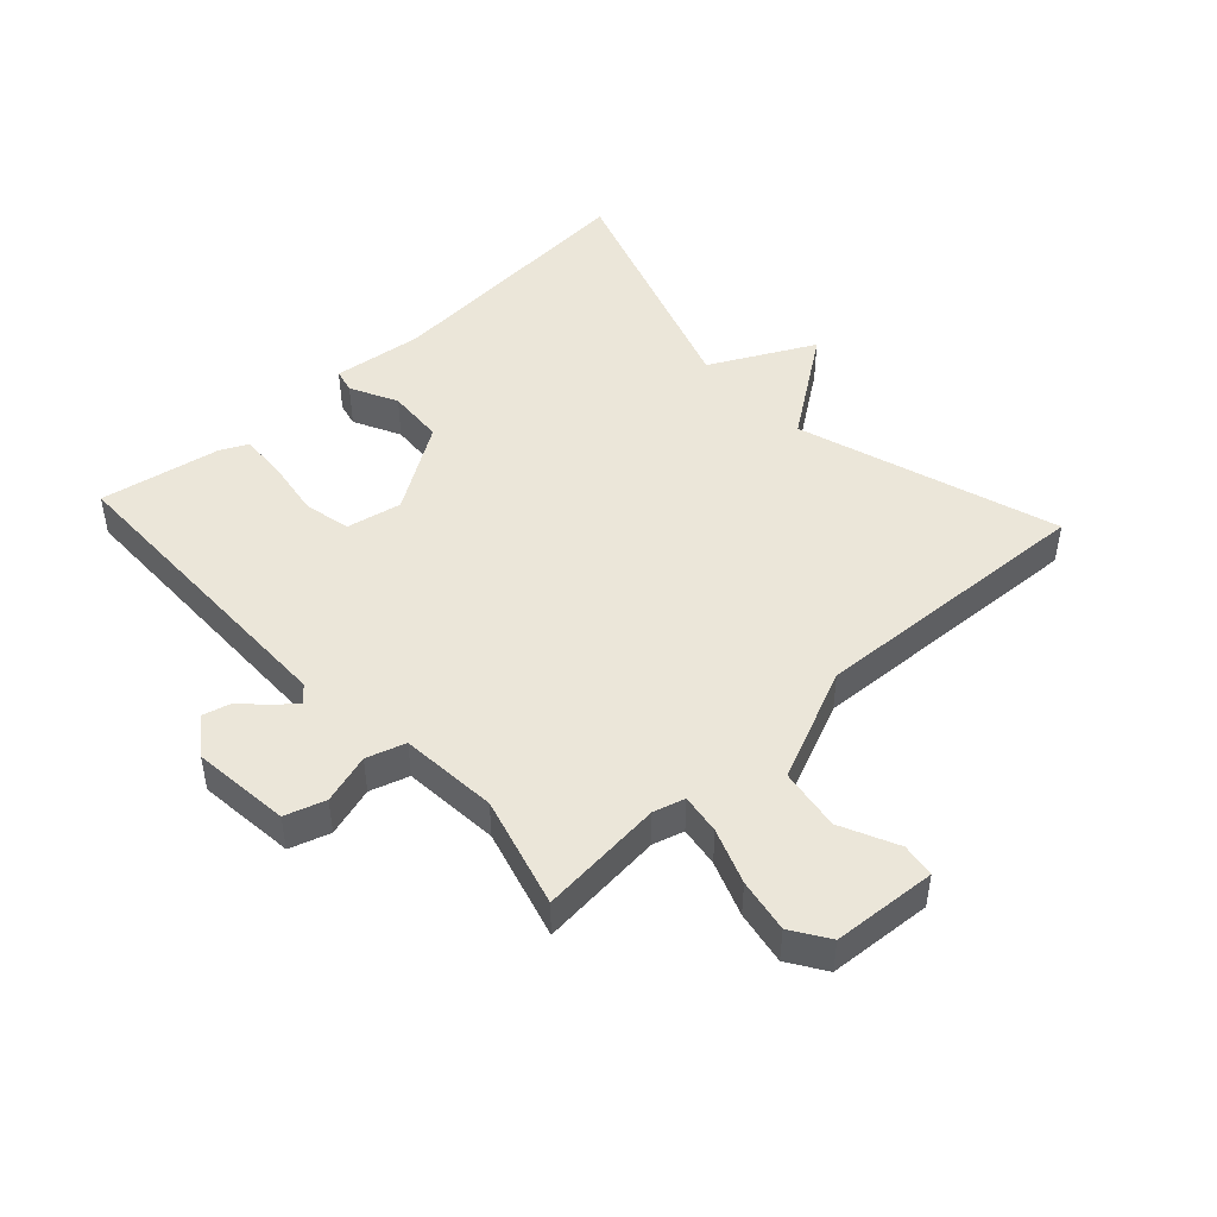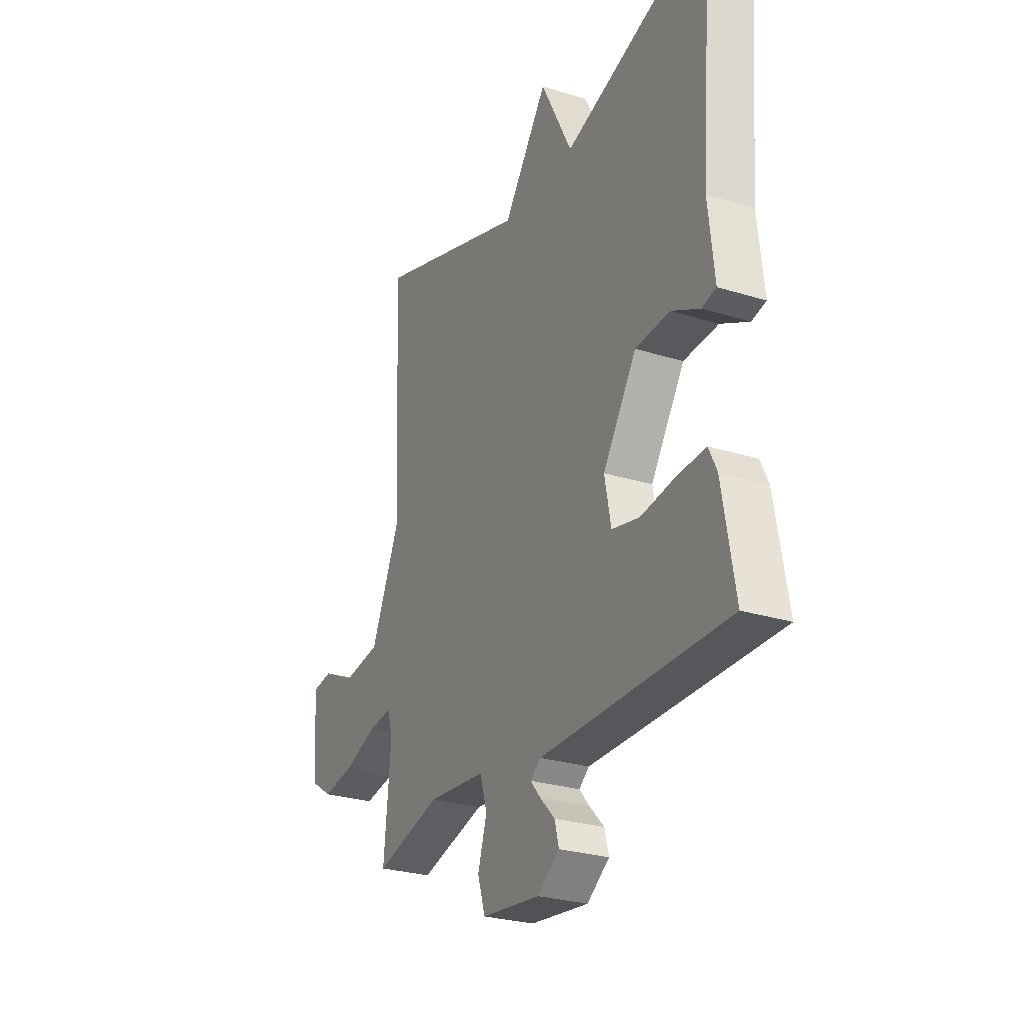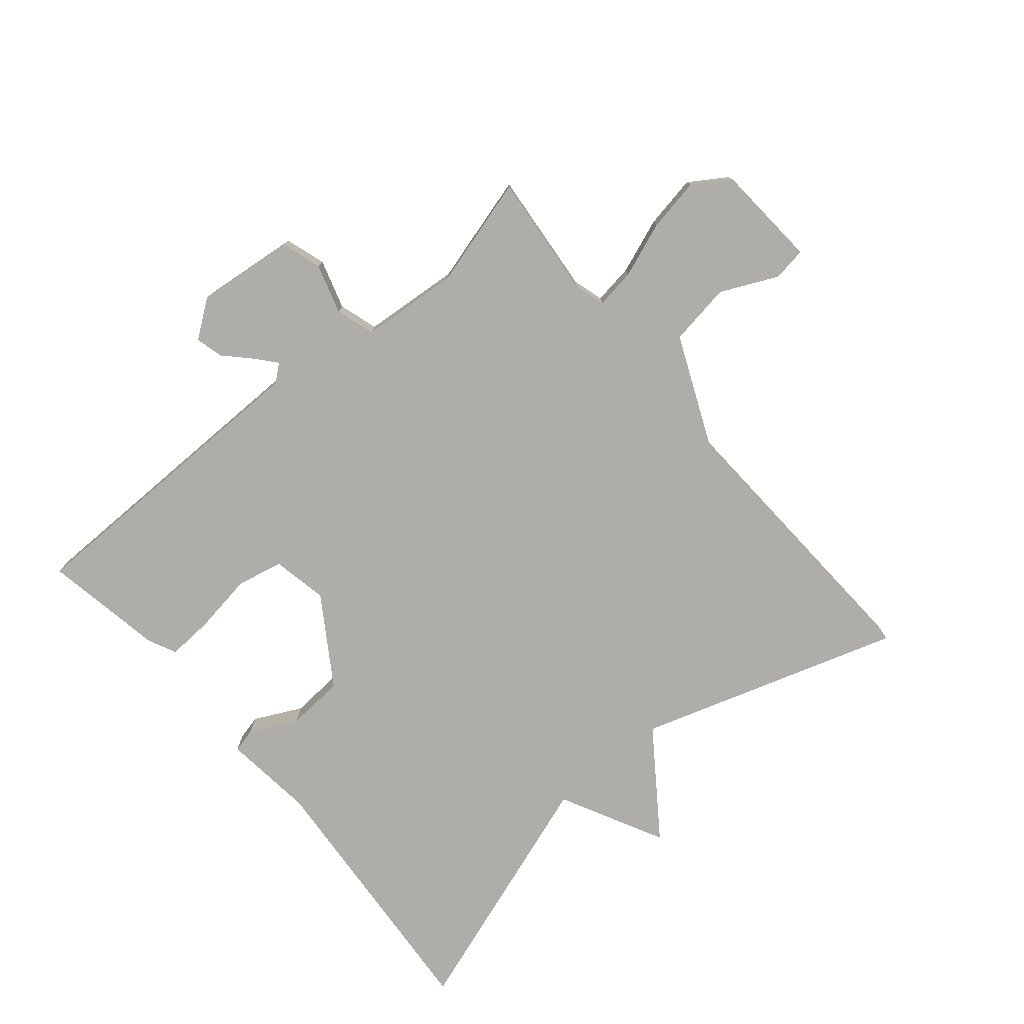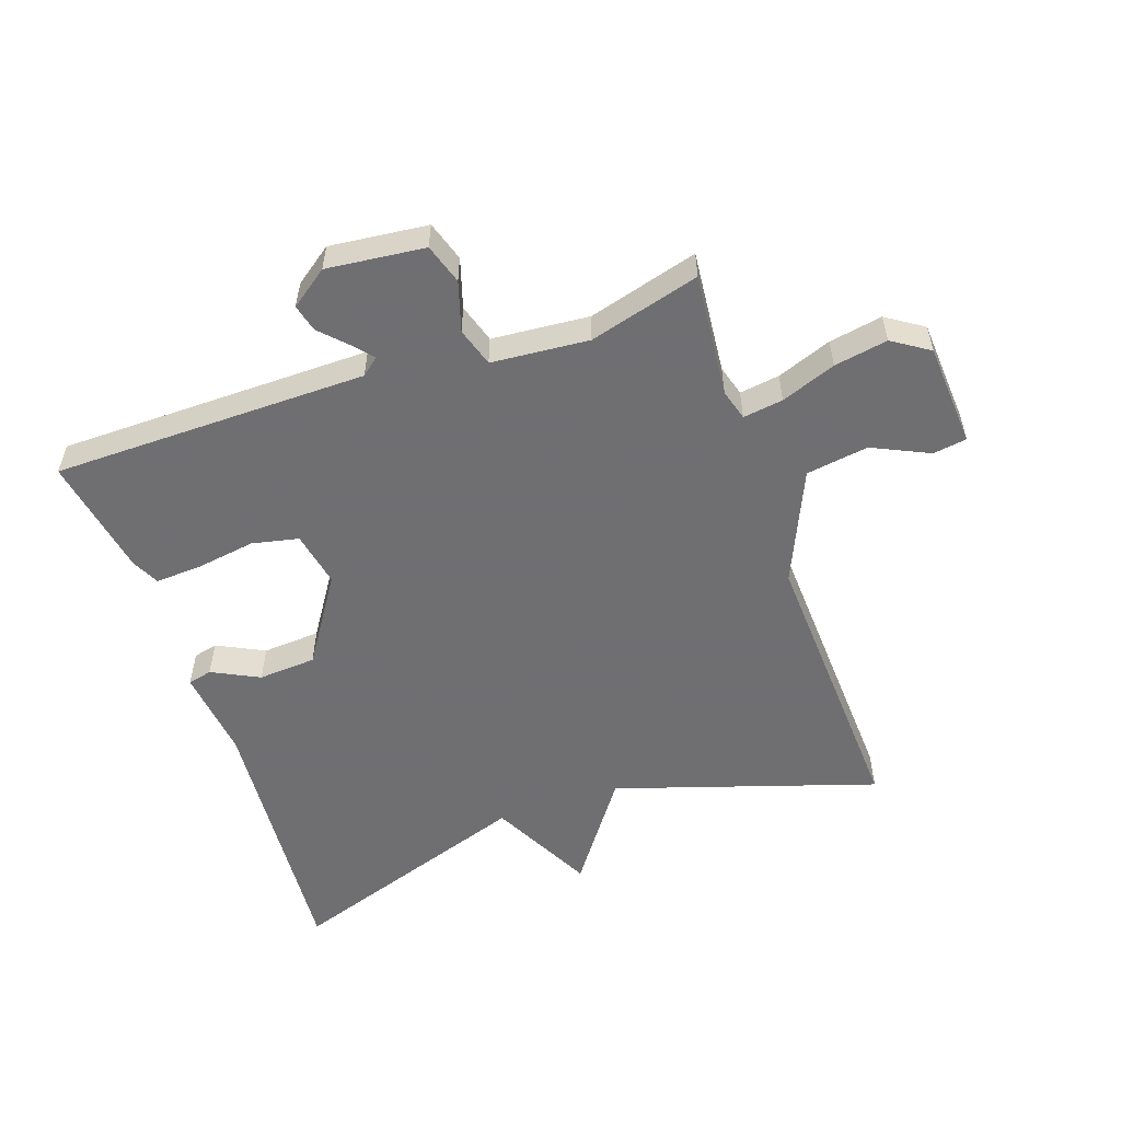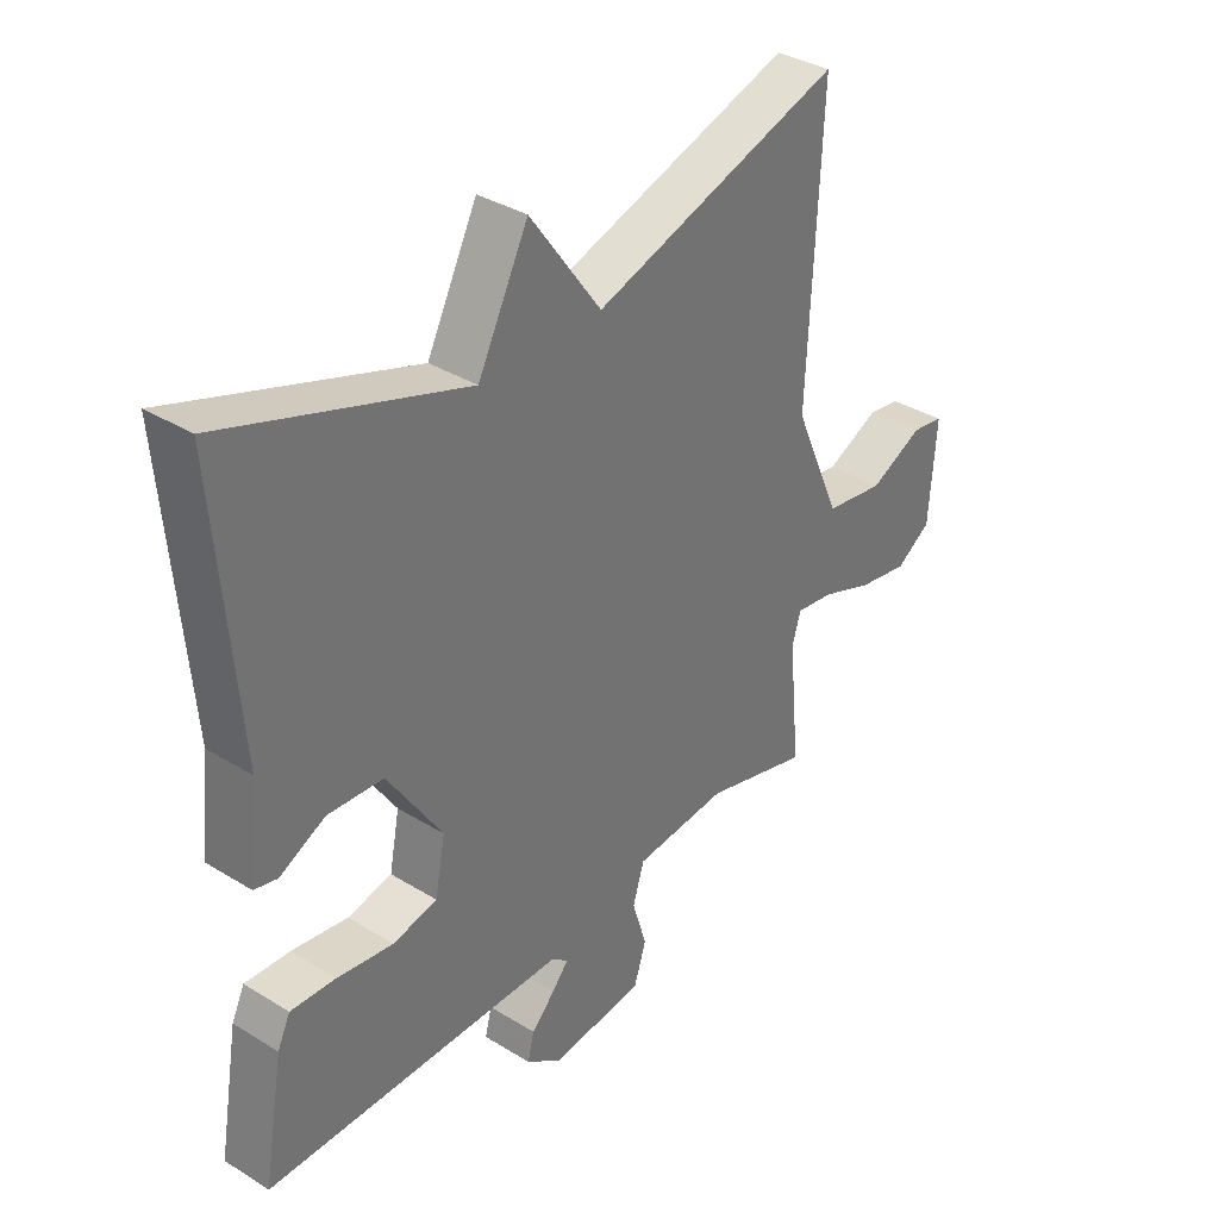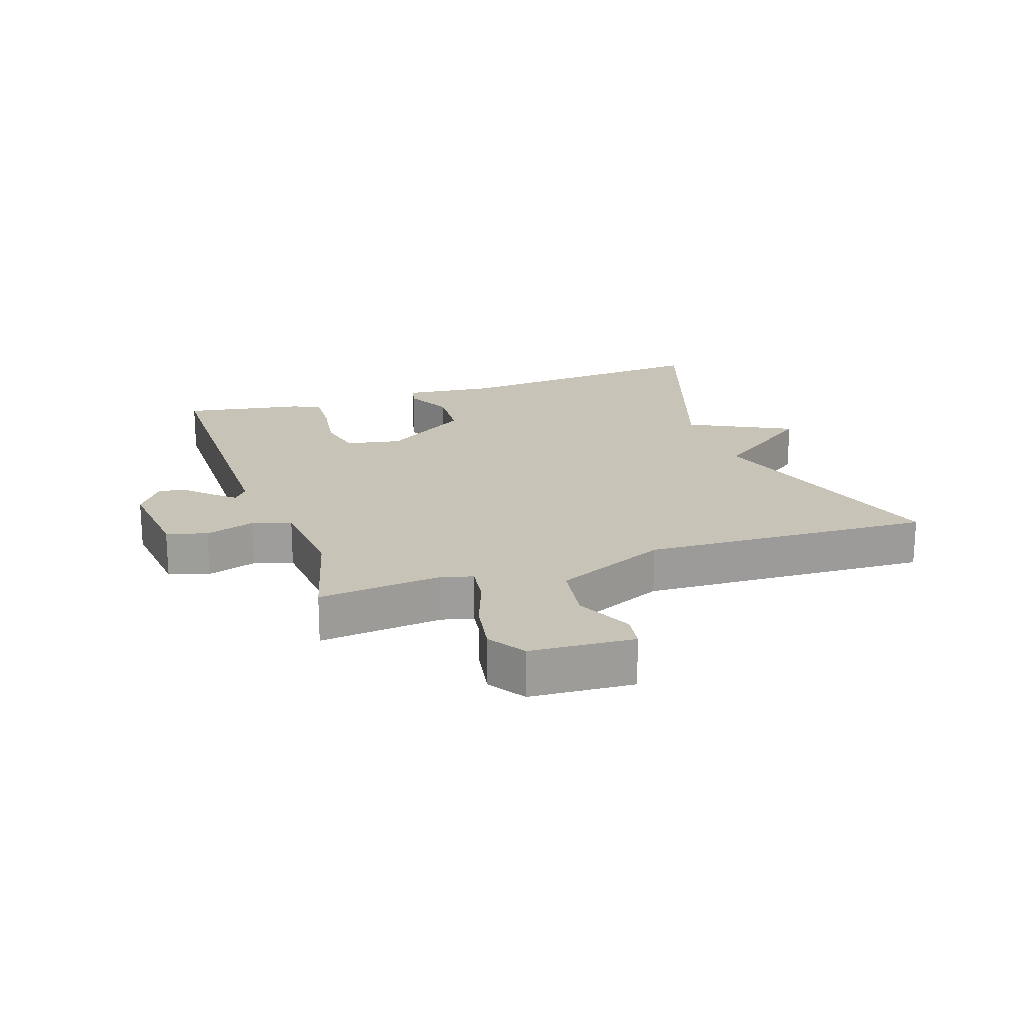
<metadata>
{"format":"obj","ext":"obj","renderer":"f3d","projection":"perspective","resolution":1024,"background":"white","views":[{"elev":46.7,"azim":-132.6,"up":"+Y"},{"elev":-26.7,"azim":64.0,"up":"+Z"},{"elev":-77.3,"azim":-139.8,"up":"+Y"},{"elev":-54.7,"azim":-160.9,"up":"+Y"},{"elev":35.7,"azim":129.1,"up":"+Z"},{"elev":19.8,"azim":-108.9,"up":"+Y"}]}
</metadata>
<code>
v -0.5 0.07 0.5
v -0.091 0.07 0.368
v 0.026 0.07 0.531
v 0.109 0.07 0.368
v 0.5 0.07 0.5
v 0.466 0.07 0.075
v 0.482 0.07 -0.068
v 0.444 0.07 -0.077
v 0.37 0.07 -0.04
v 0.279 0.07 -0.046
v 0.19 0.07 -0.182
v 0.207 0.07 -0.269
v 0.28 0.07 -0.285
v 0.372 0.07 -0.271
v 0.446 0.07 -0.267
v 0.467 0.07 -0.311
v 0.5 0.07 -0.5
v 0.005 0.07 -0.504
v -0.022 0.07 -0.526
v 0.005 0.07 -0.558
v 0.044 0.07 -0.598
v 0.055 0.07 -0.641
v -0.004 0.07 -0.684
v -0.158 0.07 -0.667
v -0.178 0.07 -0.604
v -0.154 0.07 -0.526
v -0.173 0.07 -0.465
v -0.326 0.07 -0.452
v -0.5 0.07 -0.5
v -0.481 0.07 -0.305
v -0.495 0.07 -0.256
v -0.558 0.07 -0.265
v -0.644 0.07 -0.297
v -0.728 0.07 -0.312
v -0.786 0.07 -0.274
v -0.797 0.07 -0.111
v -0.744 0.07 -0.103
v -0.655 0.07 -0.145
v -0.557 0.07 -0.13
v -0.479 0.07 0.047
v -0.5 0 0.5
v -0.091 0 0.368
v 0.026 0 0.531
v 0.109 0 0.368
v 0.5 0 0.5
v 0.466 0 0.075
v 0.482 0 -0.068
v 0.444 0 -0.077
v 0.37 0 -0.04
v 0.279 0 -0.046
v 0.19 0 -0.182
v 0.207 0 -0.269
v 0.28 0 -0.285
v 0.372 0 -0.271
v 0.446 0 -0.267
v 0.467 0 -0.311
v 0.5 0 -0.5
v 0.005 0 -0.504
v -0.022 0 -0.526
v 0.005 0 -0.558
v 0.044 0 -0.598
v 0.055 0 -0.641
v -0.004 0 -0.684
v -0.158 0 -0.667
v -0.178 0 -0.604
v -0.154 0 -0.526
v -0.173 0 -0.465
v -0.326 0 -0.452
v -0.5 0 -0.5
v -0.481 0 -0.305
v -0.495 0 -0.256
v -0.558 0 -0.265
v -0.644 0 -0.297
v -0.728 0 -0.312
v -0.786 0 -0.274
v -0.797 0 -0.111
v -0.744 0 -0.103
v -0.655 0 -0.145
v -0.557 0 -0.13
v -0.479 0 0.047
f 36 37 38
f 35 36 38
f 34 35 38
f 33 34 38
f 32 33 38
f 31 32 38 39
f 28 29 30
f 27 28 30 31
f 24 25 26
f 23 24 26
f 22 23 26
f 21 22 26
f 20 21 26
f 19 20 26 27
f 31 39 40
f 27 31 40
f 19 27 40
f 18 19 40
f 16 17 18
f 15 16 18
f 14 15 18
f 13 14 18
f 6 7 8 9
f 6 9 10
f 5 6 10
f 4 5 10
f 4 10 11
f 3 4 11
f 2 3 11
f 2 11 12
f 1 2 12
f 40 1 12
f 12 13 18
f 12 18 40
f 78 77 76
f 78 76 75
f 78 75 74
f 78 74 73
f 78 73 72
f 79 78 72 71
f 70 69 68
f 71 70 68 67
f 66 65 64
f 66 64 63
f 66 63 62
f 66 62 61
f 66 61 60
f 67 66 60 59
f 80 79 71
f 80 71 67
f 80 67 59
f 80 59 58
f 58 57 56
f 58 56 55
f 58 55 54
f 58 54 53
f 49 48 47 46
f 50 49 46
f 50 46 45
f 50 45 44
f 51 50 44
f 51 44 43
f 51 43 42
f 52 51 42
f 52 42 41
f 52 41 80
f 58 53 52
f 80 58 52
f 1 41 42 2
f 2 42 43 3
f 3 43 44 4
f 4 44 45 5
f 5 45 46 6
f 6 46 47 7
f 7 47 48 8
f 8 48 49 9
f 9 49 50 10
f 10 50 51 11
f 11 51 52 12
f 12 52 53 13
f 13 53 54 14
f 14 54 55 15
f 15 55 56 16
f 16 56 57 17
f 17 57 58 18
f 18 58 59 19
f 19 59 60 20
f 20 60 61 21
f 21 61 62 22
f 22 62 63 23
f 23 63 64 24
f 24 64 65 25
f 25 65 66 26
f 26 66 67 27
f 27 67 68 28
f 28 68 69 29
f 29 69 70 30
f 30 70 71 31
f 31 71 72 32
f 32 72 73 33
f 33 73 74 34
f 34 74 75 35
f 35 75 76 36
f 36 76 77 37
f 37 77 78 38
f 38 78 79 39
f 39 79 80 40
f 40 80 41 1

</code>
